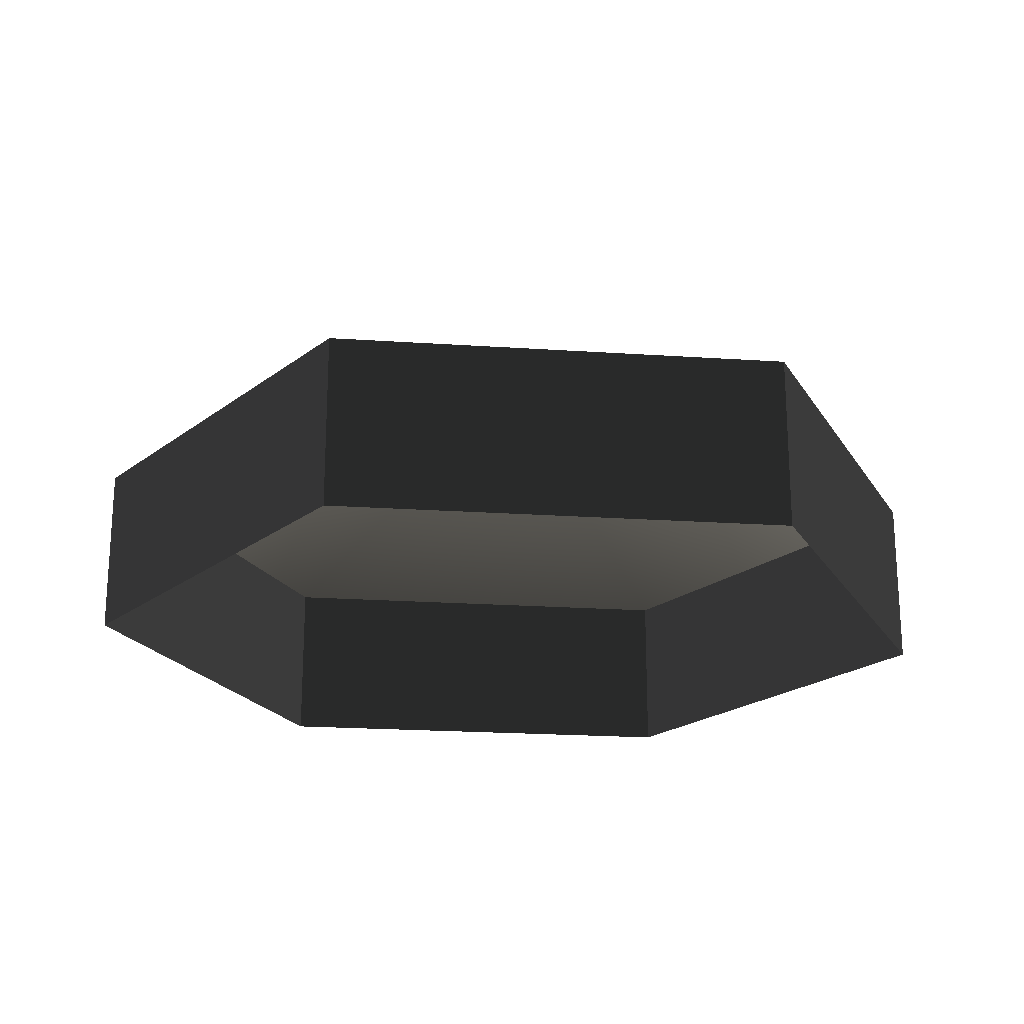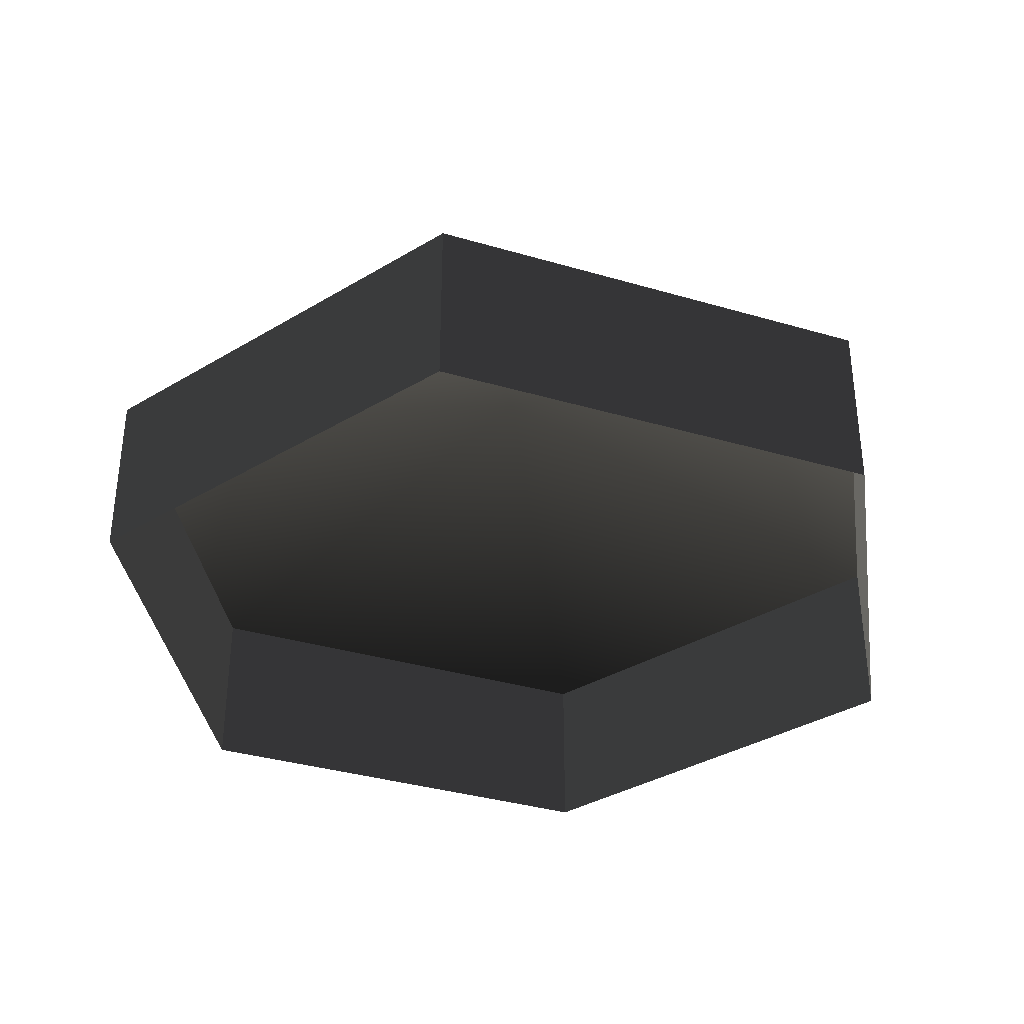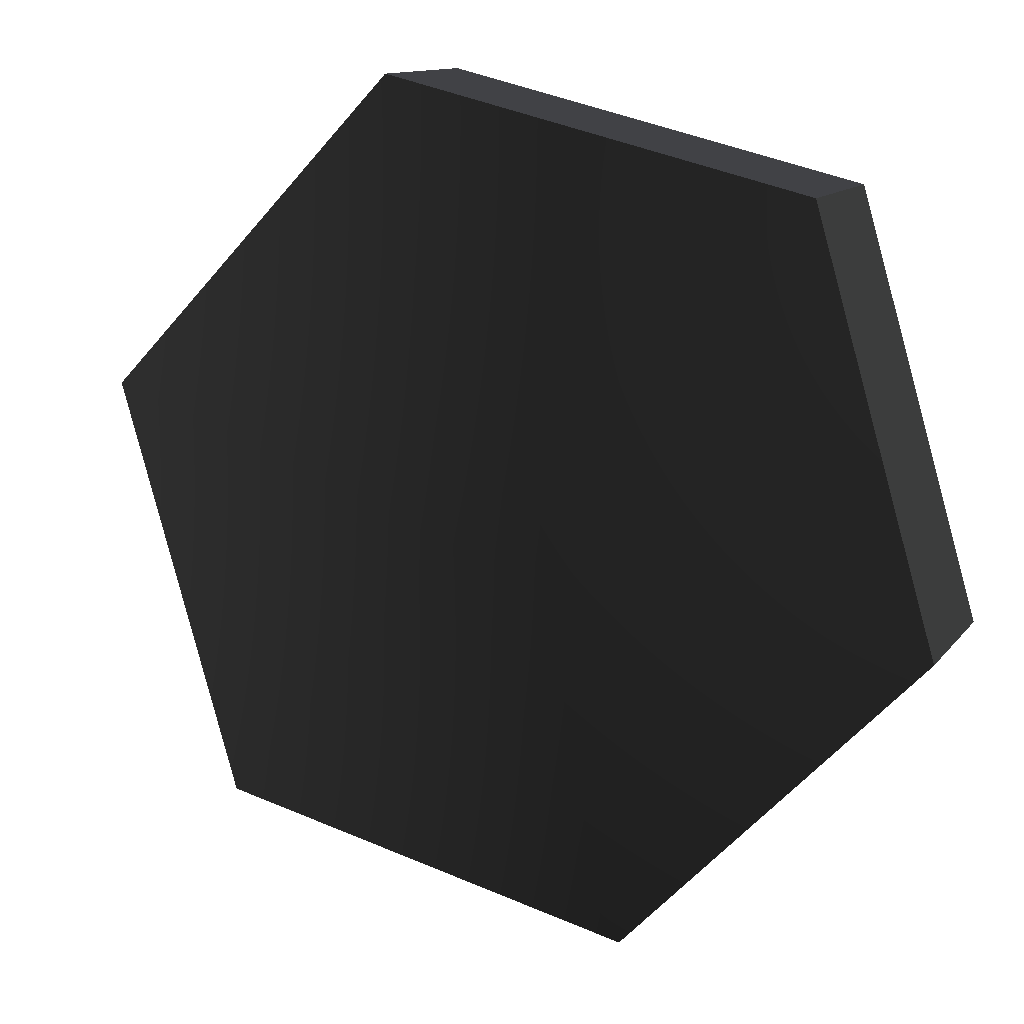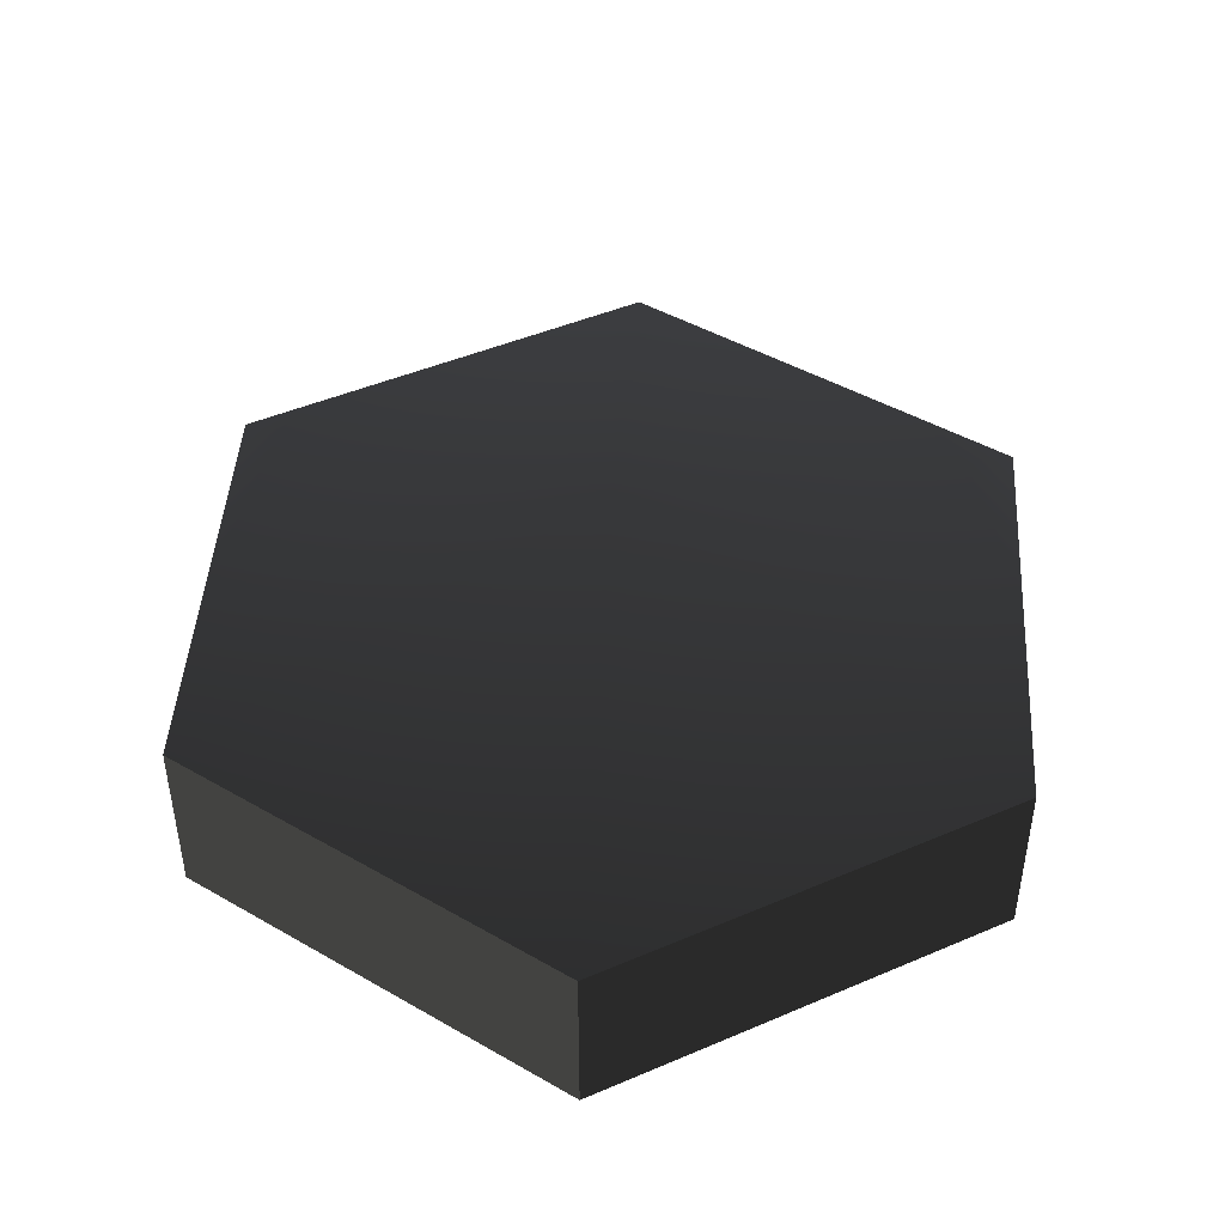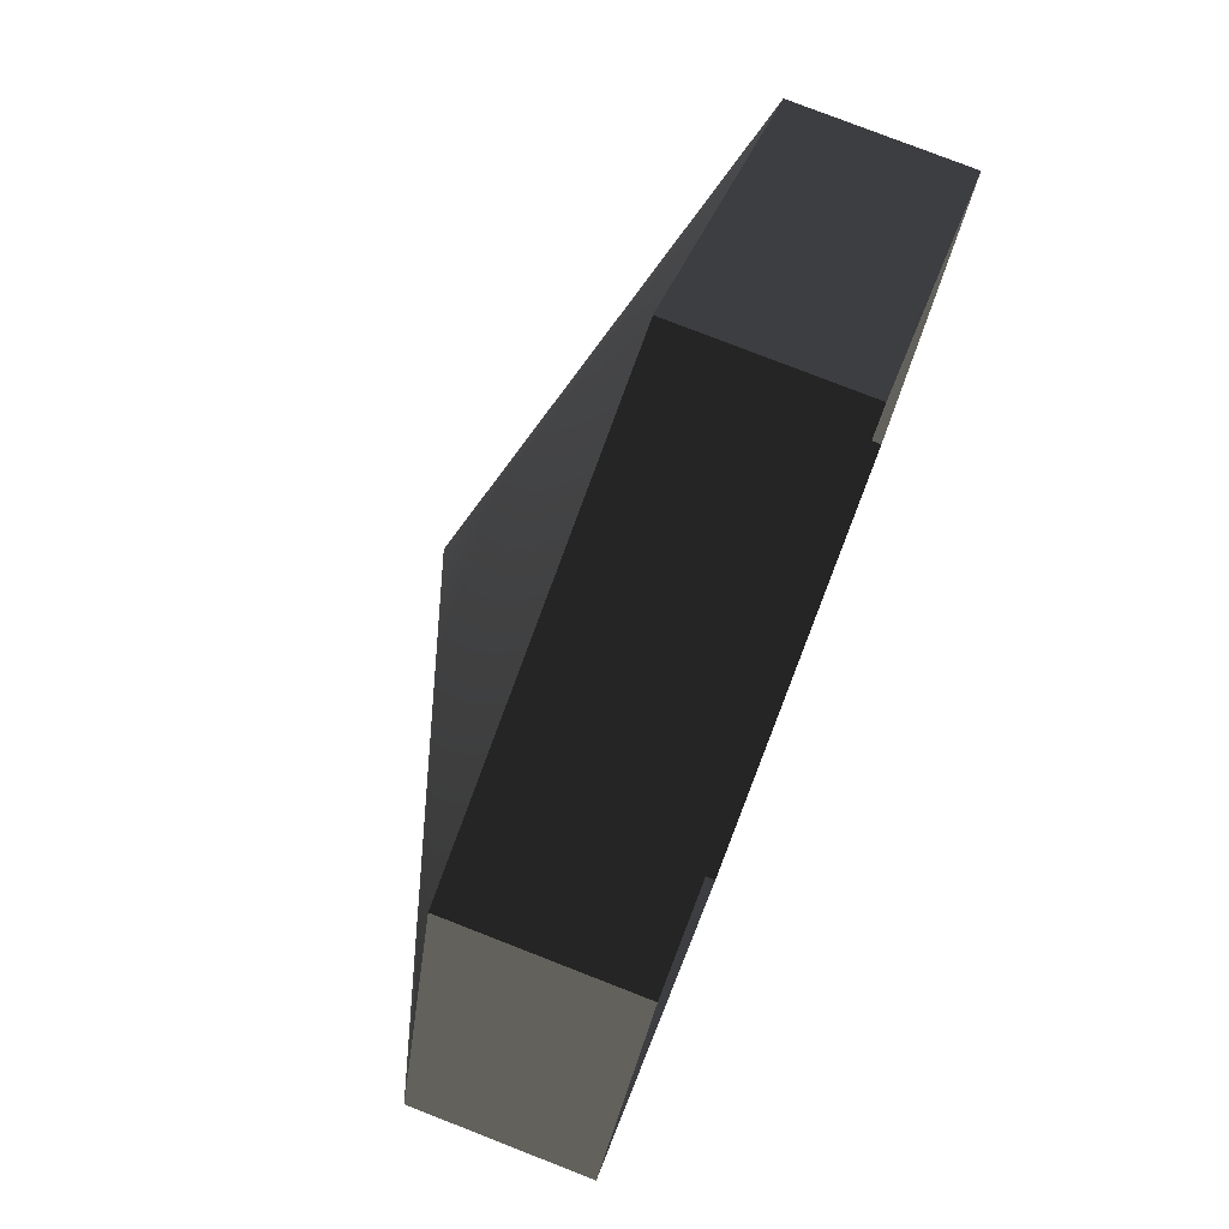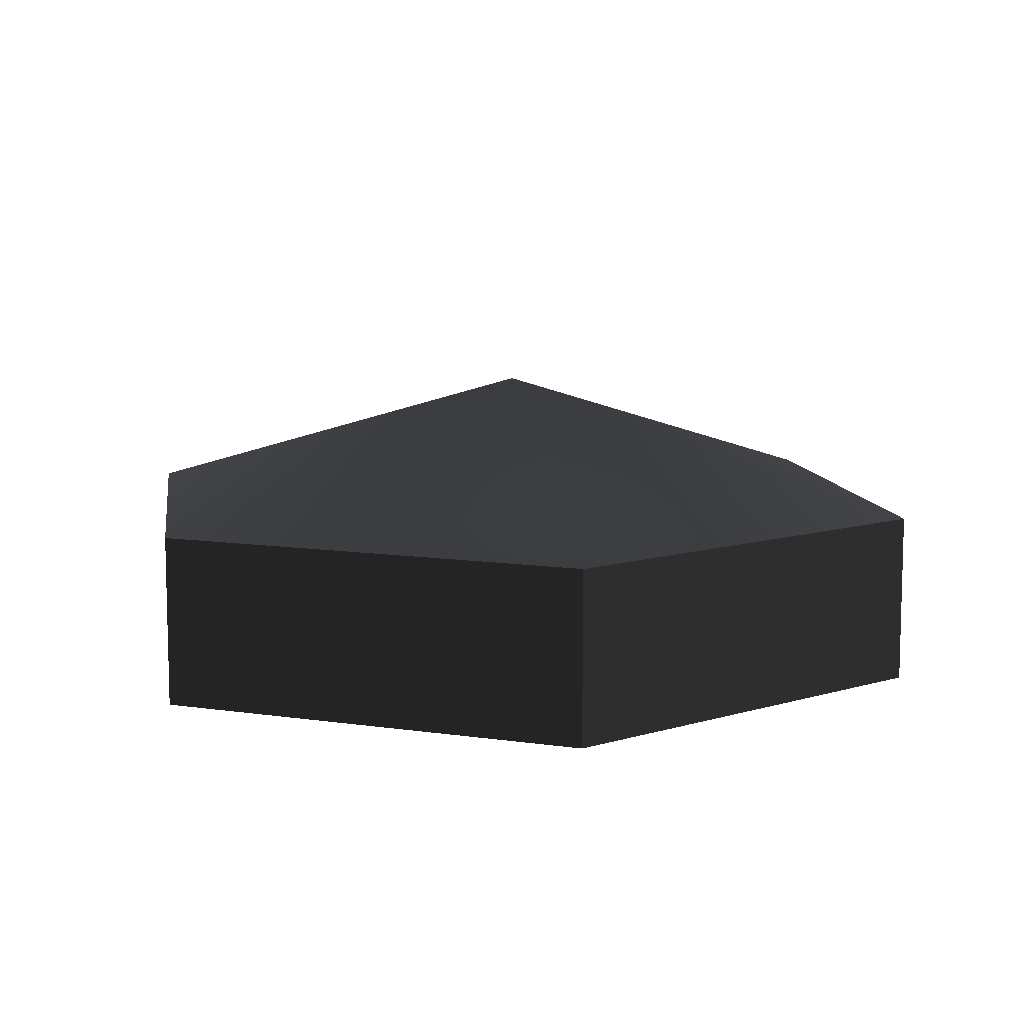
<metadata>
{"format":"obj","ext":"obj","renderer":"f3d","projection":"perspective","resolution":1024,"background":"white","views":[{"elev":-21.2,"azim":39.4,"up":"+Y"},{"elev":-35.3,"azim":144.9,"up":"+Y"},{"elev":12.2,"azim":-157.4,"up":"+Z"},{"elev":45.4,"azim":139.9,"up":"+Y"},{"elev":78.3,"azim":-68.7,"up":"+Z"},{"elev":9.5,"azim":-112.3,"up":"+Y"}]}
</metadata>
<code>
o #ID290
v 0.01981 -0.1143 -0.4373
v 0.01524 -0.1192 -0.453
v 0.003937 -0.1192 -0.4412
v 0.003937 -0.1192 -0.4412
v 0.01524 -0.1192 -0.453
v 0.01981 -0.1143 -0.4373
v 0.01524 -0.1255 -0.453
v 0.003937 -0.1255 -0.4412
v 0.01524 -0.1192 -0.453
v 0.003937 -0.1192 -0.4412
v 0.003937 -0.1255 -0.4412
v 0.01524 -0.1192 -0.453
v 0.003937 -0.1192 -0.4412
v 0.01524 -0.1255 -0.453
v 0.03111 -0.1192 -0.4491
v 0.03111 -0.1192 -0.4491
v 0.008507 -0.1192 -0.4255
v 0.008507 -0.1192 -0.4255
v 0.03111 -0.1255 -0.4491
v 0.01524 -0.1255 -0.453
v 0.03111 -0.1192 -0.4491
v 0.01524 -0.1192 -0.453
v 0.01524 -0.1255 -0.453
v 0.03111 -0.1192 -0.4491
v 0.01524 -0.1192 -0.453
v 0.03111 -0.1255 -0.4491
v 0.008507 -0.1255 -0.4255
v 0.008507 -0.1192 -0.4255
v 0.003937 -0.1255 -0.4412
v 0.003937 -0.1192 -0.4412
v 0.008507 -0.1192 -0.4255
v 0.003937 -0.1255 -0.4412
v 0.003937 -0.1192 -0.4412
v 0.008507 -0.1255 -0.4255
v 0.03568 -0.1192 -0.4334
v 0.03568 -0.1192 -0.4334
v 0.02438 -0.1192 -0.4216
v 0.02438 -0.1192 -0.4216
v 0.03568 -0.1192 -0.4334
v 0.03568 -0.1255 -0.4334
v 0.03111 -0.1192 -0.4491
v 0.03111 -0.1255 -0.4491
v 0.03568 -0.1255 -0.4334
v 0.03111 -0.1192 -0.4491
v 0.03111 -0.1255 -0.4491
v 0.03568 -0.1192 -0.4334
v 0.008507 -0.1255 -0.4255
v 0.02438 -0.1255 -0.4216
v 0.008507 -0.1192 -0.4255
v 0.02438 -0.1192 -0.4216
v 0.02438 -0.1255 -0.4216
v 0.008507 -0.1192 -0.4255
v 0.02438 -0.1192 -0.4216
v 0.008507 -0.1255 -0.4255
v 0.02438 -0.1255 -0.4216
v 0.03568 -0.1255 -0.4334
v 0.02438 -0.1192 -0.4216
v 0.03568 -0.1192 -0.4334
v 0.03568 -0.1255 -0.4334
v 0.02438 -0.1192 -0.4216
v 0.03568 -0.1192 -0.4334
v 0.02438 -0.1255 -0.4216
f 3 2 1
f 9 8 7
f 8 9 10
f 2 15 1
f 3 1 17
f 21 20 19
f 20 21 22
f 29 28 27
f 28 29 30
f 1 15 35
f 17 1 37
f 41 40 39
f 40 41 42
f 49 48 47
f 48 49 50
f 1 35 37
f 57 56 55
f 56 57 58
f 6 5 4
f 13 12 11
f 14 11 12
f 6 16 5
f 18 6 4
f 25 24 23
f 26 23 24
f 33 32 31
f 34 31 32
f 36 16 6
f 38 6 18
f 45 44 43
f 46 43 44
f 53 52 51
f 54 51 52
f 38 36 6
f 61 60 59
f 62 59 60

</code>
